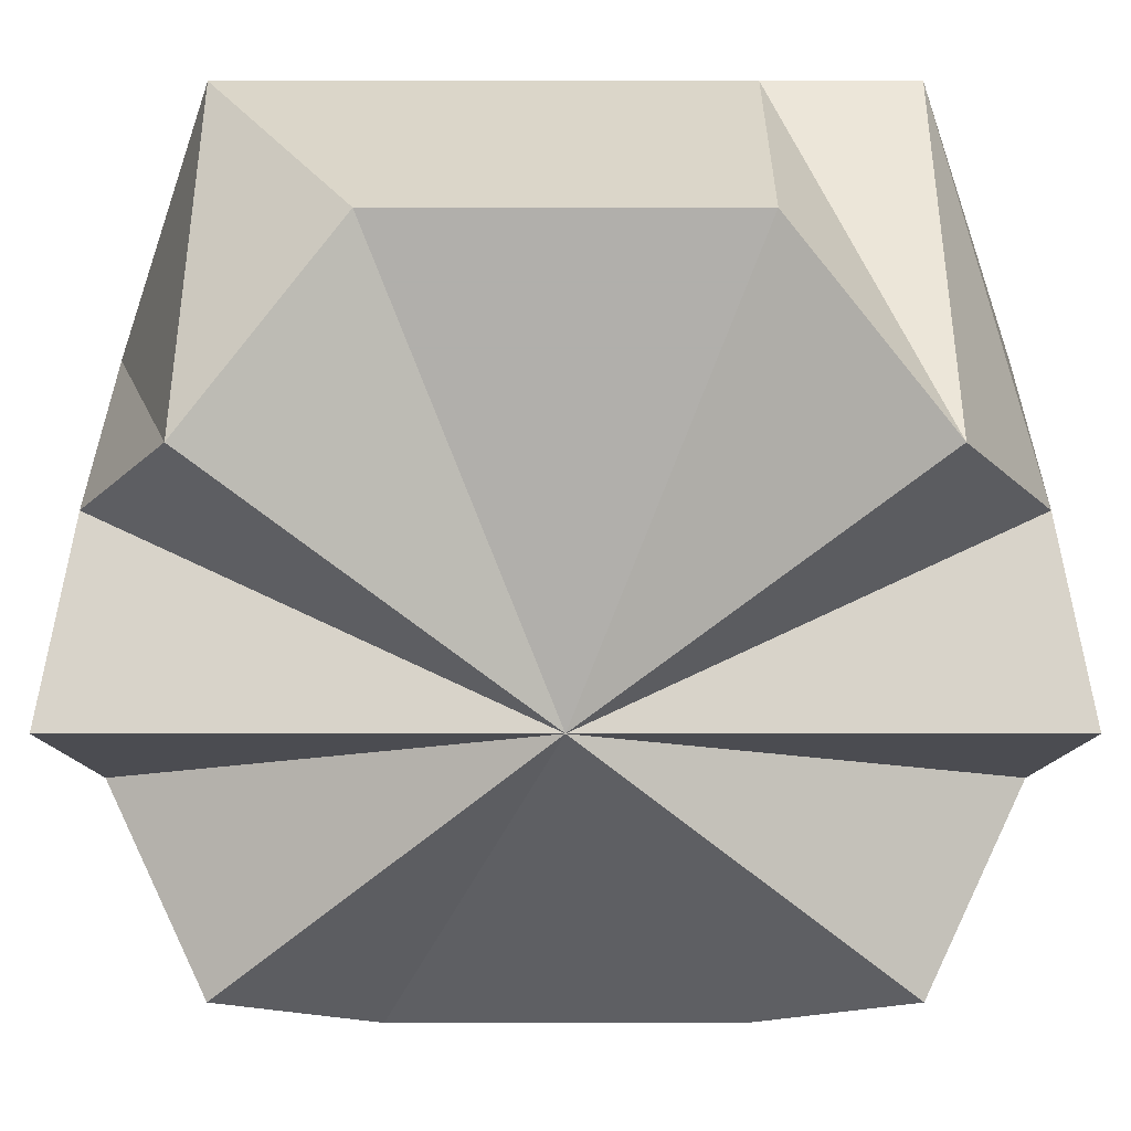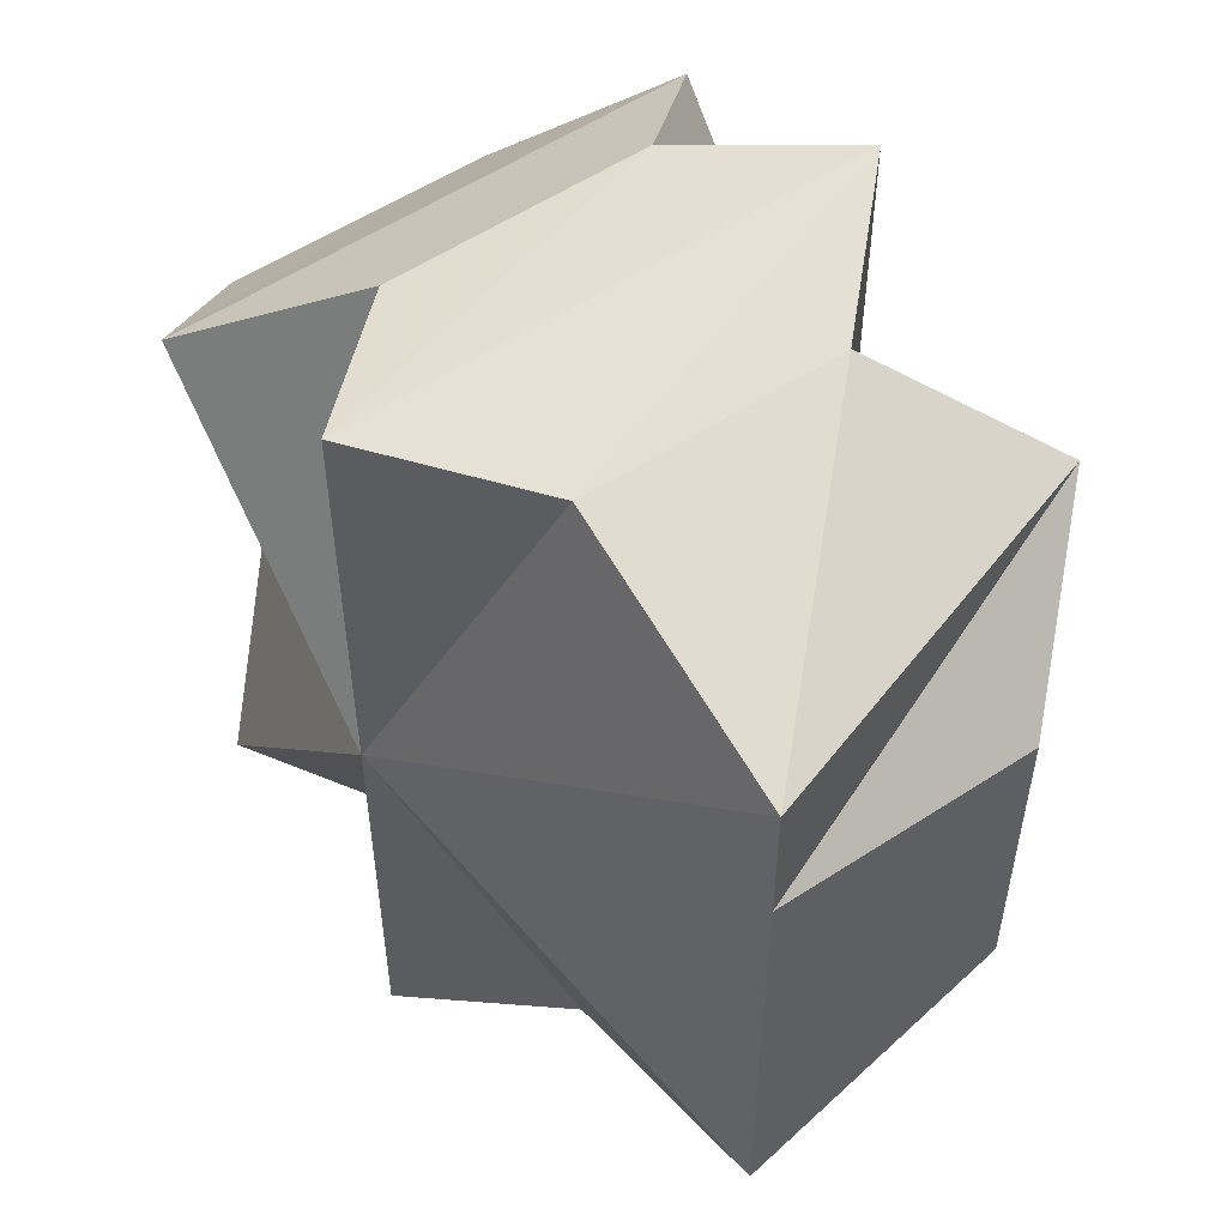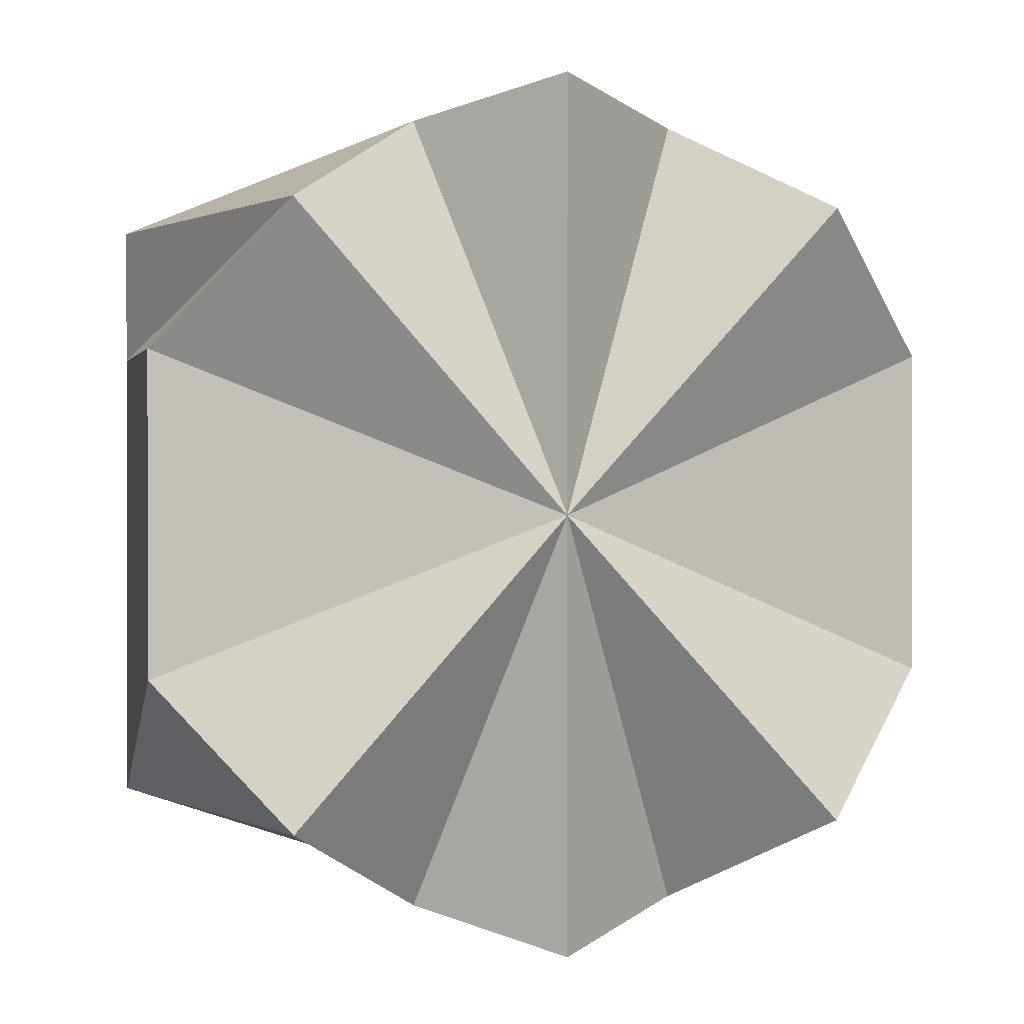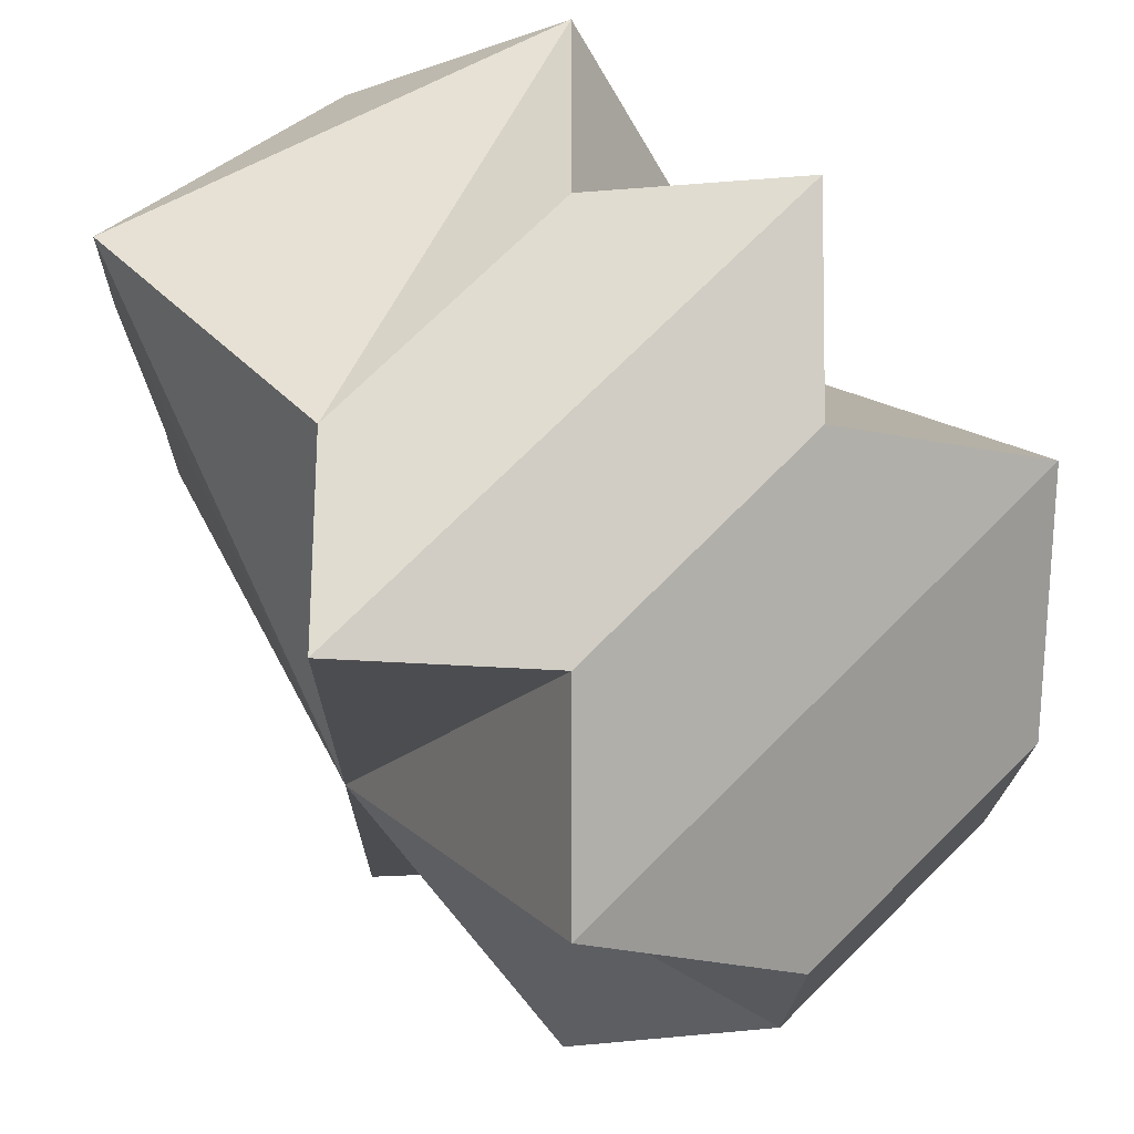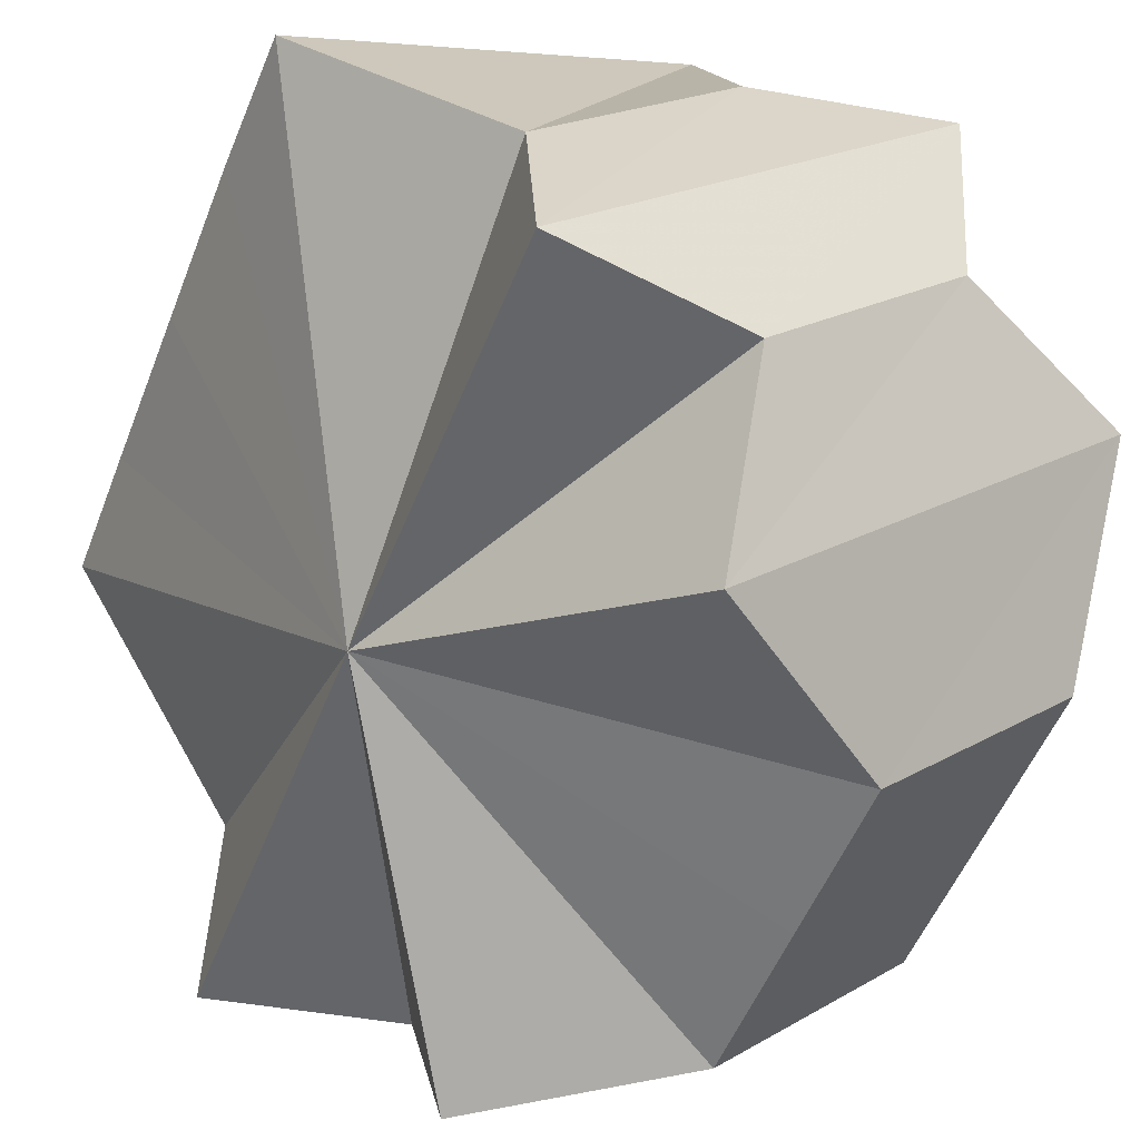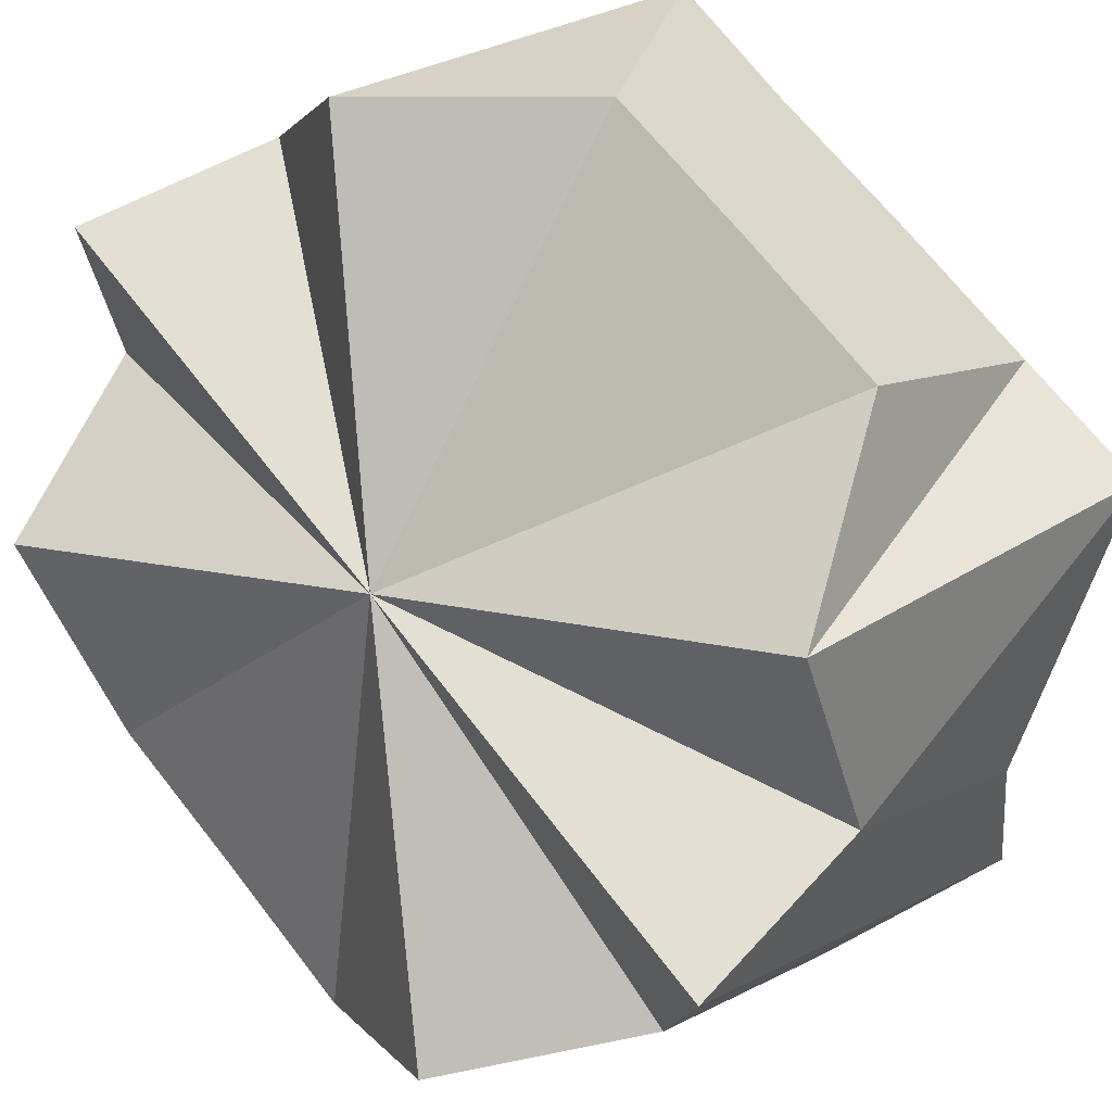
<metadata>
{"format":"obj","ext":"obj","renderer":"f3d","projection":"perspective","resolution":1024,"background":"white","views":[{"elev":75.3,"azim":-90.0,"up":"+Y"},{"elev":53.9,"azim":99.7,"up":"+Z"},{"elev":0.7,"azim":-146.8,"up":"+Z"},{"elev":-16.2,"azim":179.4,"up":"+Y"},{"elev":-51.5,"azim":158.9,"up":"+Y"},{"elev":67.6,"azim":-37.5,"up":"+Y"}]}
</metadata>
<code>
o 18866
v 2169 1869 7.972
v 2169 1869 7.981
v 2169 1869 7.972
v 2169 1869 7.981
v 2169 1869 7.981
v 2169 1869 7.989
v 2169 1869 7.993
v 2169 1869 7.989
v 2169 1869 7.995
v 2169 1869 7.993
v 2169 1869 7.993
v 2169 1869 7.995
v 2169 1869 7.972
v 2169 1869 7.964
v 2169 1869 7.964
v 2169 1869 7.956
v 2169 1869 7.964
v 2169 1869 7.972
v 2169 1869 7.952
v 2169 1869 7.956
v 2169 1869 7.95
v 2169 1869 7.952
v 2169 1869 7.952
v 2169 1869 7.95
v 2169 1869 7.956
v 2169 1869 7.952
v 2169 1869 7.981
v 2169 1869 7.989
v 2169 1869 7.964
v 2169 1869 7.956
v 2169 1869 7.952
v 2169 1869 7.972
v 2169 1869 7.95
v 2169 1869 7.993
v 2169 1869 7.995
v 2169 1869 7.989
v 2169 1869 7.981
v 2169 1869 7.993
v 2169 1869 7.972
v 2169 1869 7.995
v 2169 1869 7.95
v 2169 1869 7.952
v 2169 1869 7.989
v 2169 1869 7.993
v 2169 1869 7.993
v 2169 1869 7.989
v 2169 1869 7.995
v 2169 1869 7.993
v 2169 1869 7.989
v 2169 1869 7.981
v 2169 1869 7.993
v 2169 1869 7.995
v 2169 1869 7.989
v 2169 1869 7.993
v 2169 1869 7.981
v 2169 1869 7.989
v 2169 1869 7.989
v 2169 1869 7.981
v 2169 1869 7.956
v 2169 1869 7.964
v 2169 1869 7.952
v 2169 1869 7.972
v 2169 1869 7.95
v 2169 1869 7.995
v 2169 1869 7.993
v 2169 1869 7.981
v 2169 1869 7.989
v 2169 1869 7.993
v 2169 1869 7.972
v 2169 1869 7.995
v 2169 1869 7.952
v 2169 1869 7.95
v 2169 1869 7.956
v 2169 1869 7.964
v 2169 1869 7.956
v 2169 1869 7.956
v 2169 1869 7.964
v 2169 1869 7.972
v 2169 1869 7.981
v 2169 1869 7.972
v 2169 1869 7.981
v 2169 1869 7.989
v 2169 1869 7.981
v 2169 1869 7.952
v 2169 1869 7.95
v 2169 1869 7.952
v 2169 1869 7.952
v 2169 1869 7.95
v 2169 1869 7.956
v 2169 1869 7.952
v 2169 1869 7.964
v 2169 1869 7.956
f 1 2 3
f 3 2 4
f 5 6 4
f 6 7 8
f 7 9 10
f 9 11 12
f 13 3 4
f 14 1 3
f 13 14 3
f 15 1 14
f 16 15 17
f 18 1 15
f 19 20 16
f 18 2 1
f 21 22 19
f 23 24 21
f 25 26 23
f 18 27 28
f 18 29 30
f 18 30 31
f 32 31 33
f 32 34 35
f 18 36 37
f 18 38 36
f 39 40 38
f 39 41 42
f 18 43 44
f 44 43 45
f 45 43 46
f 47 44 48
f 13 45 46
f 49 50 46
f 51 52 47
f 53 54 51
f 55 56 53
f 13 57 58
f 13 59 60
f 13 61 59
f 62 63 61
f 62 64 65
f 13 66 67
f 13 67 68
f 69 68 70
f 69 71 72
f 13 73 71
f 13 74 75
f 74 76 75
f 76 26 75
f 18 26 76
f 77 76 74
f 18 76 77
f 13 78 74
f 78 77 74
f 13 79 78
f 18 77 80
f 80 77 78
f 79 80 78
f 18 80 81
f 81 80 79
f 82 81 83
f 84 85 86
f 85 87 88
f 87 89 90
f 89 91 92

</code>
